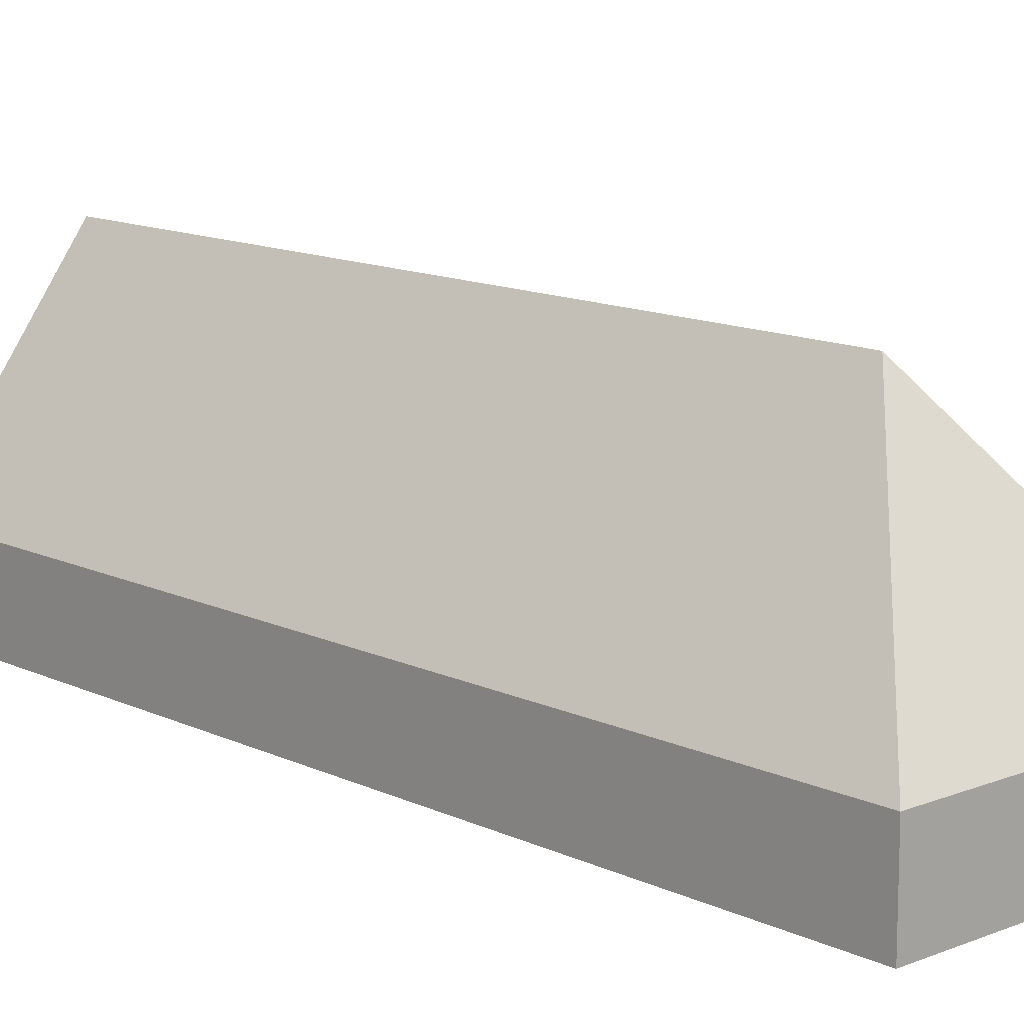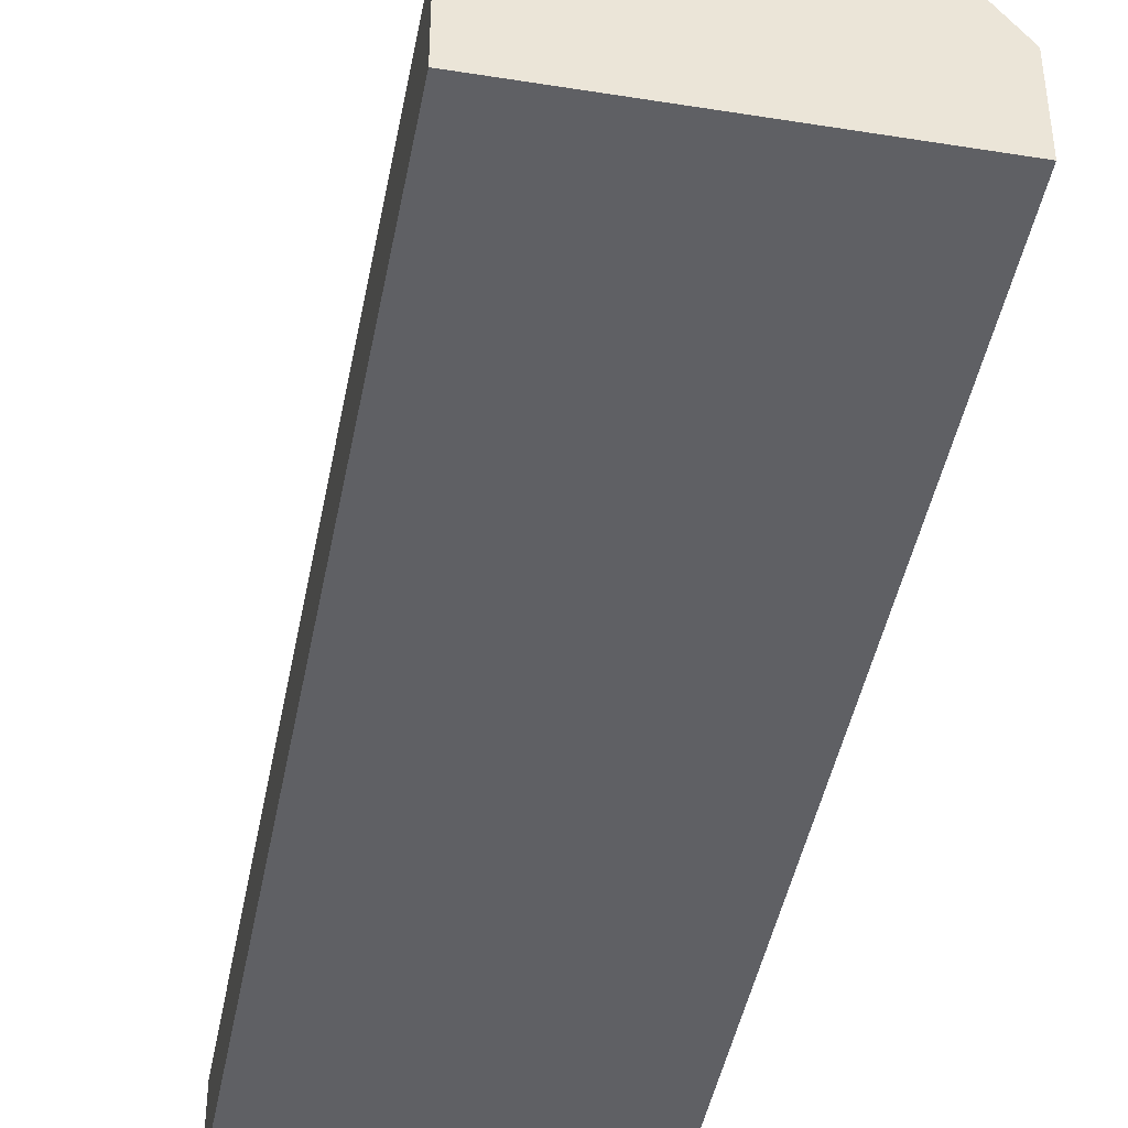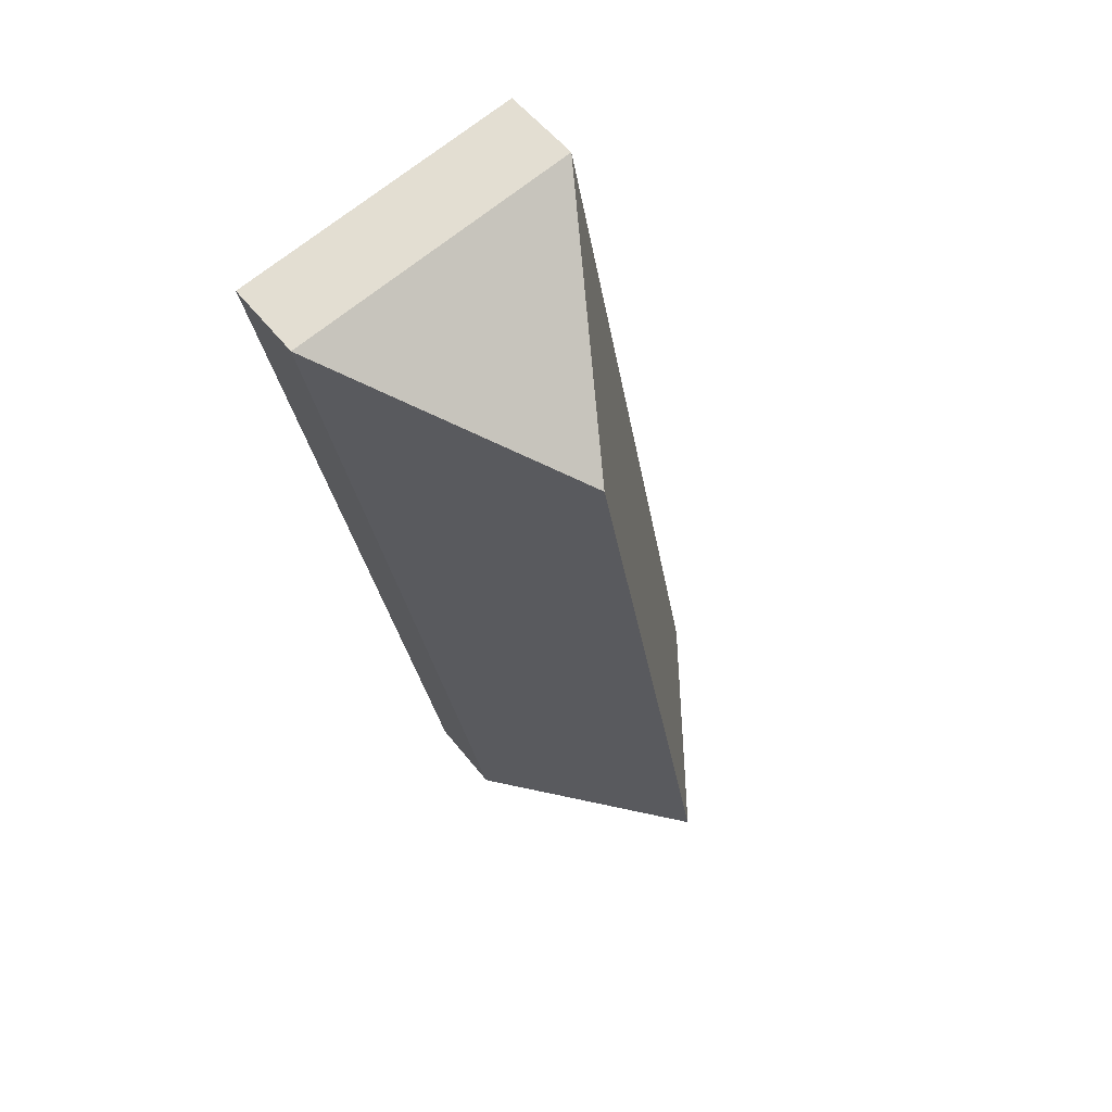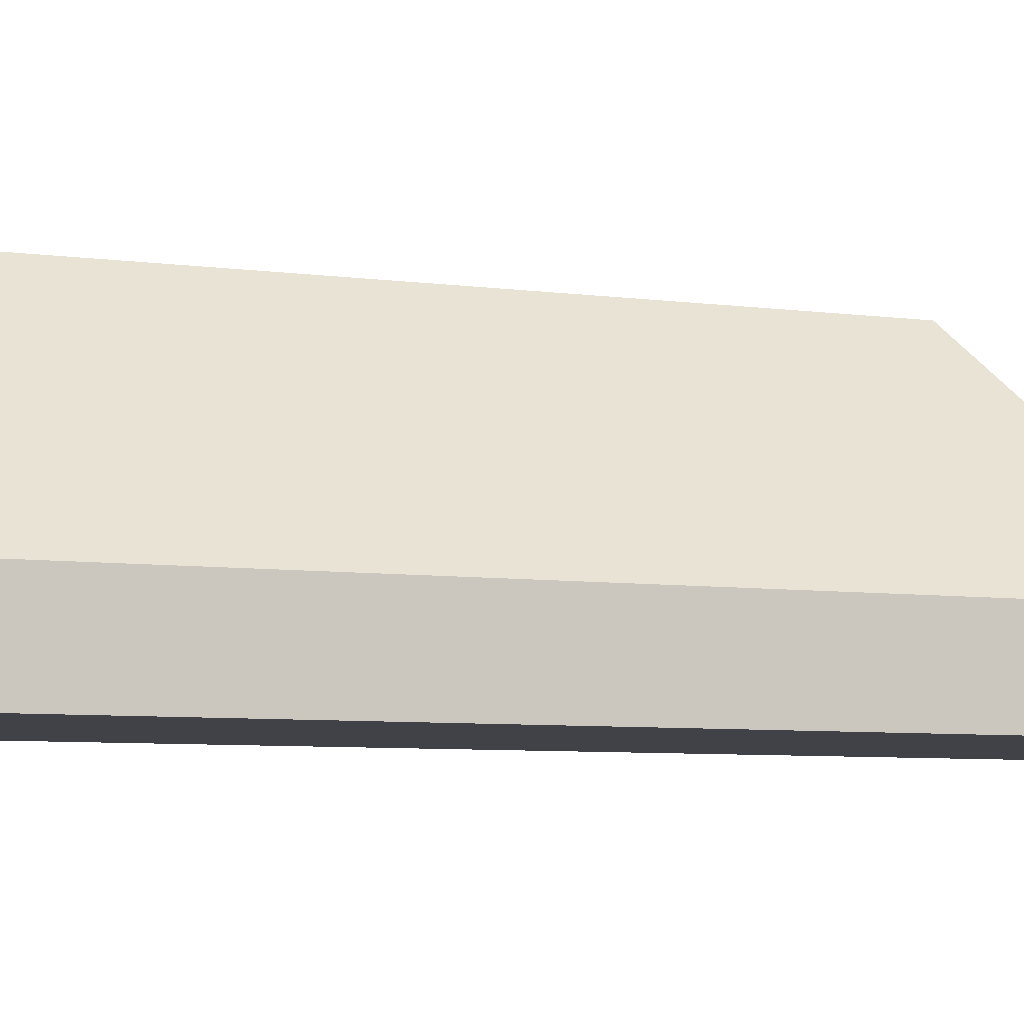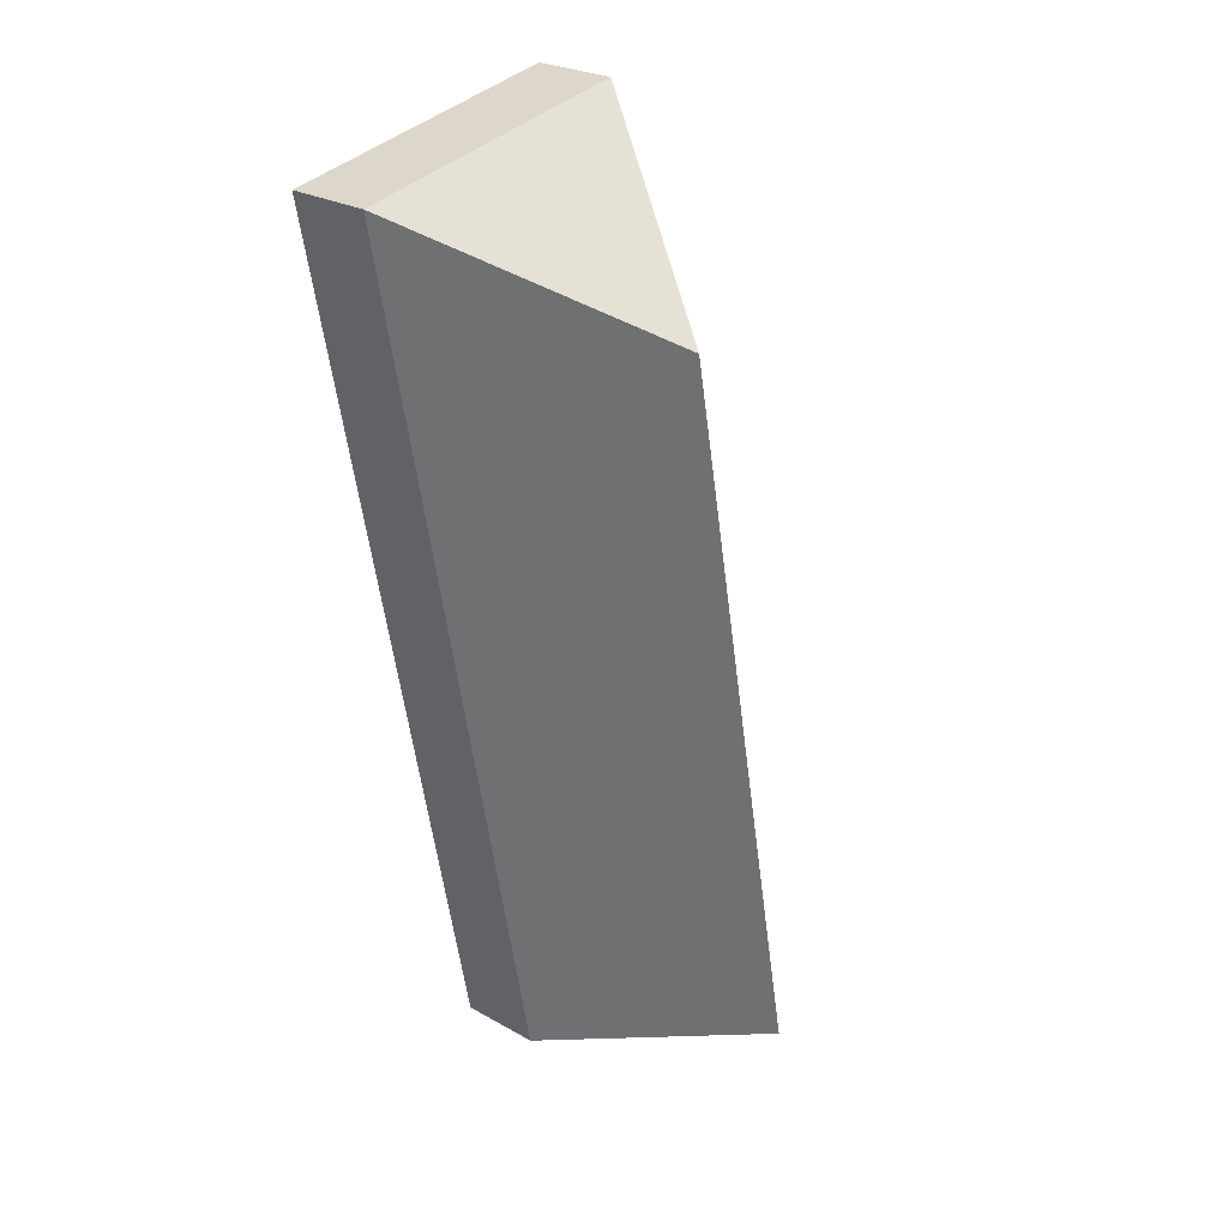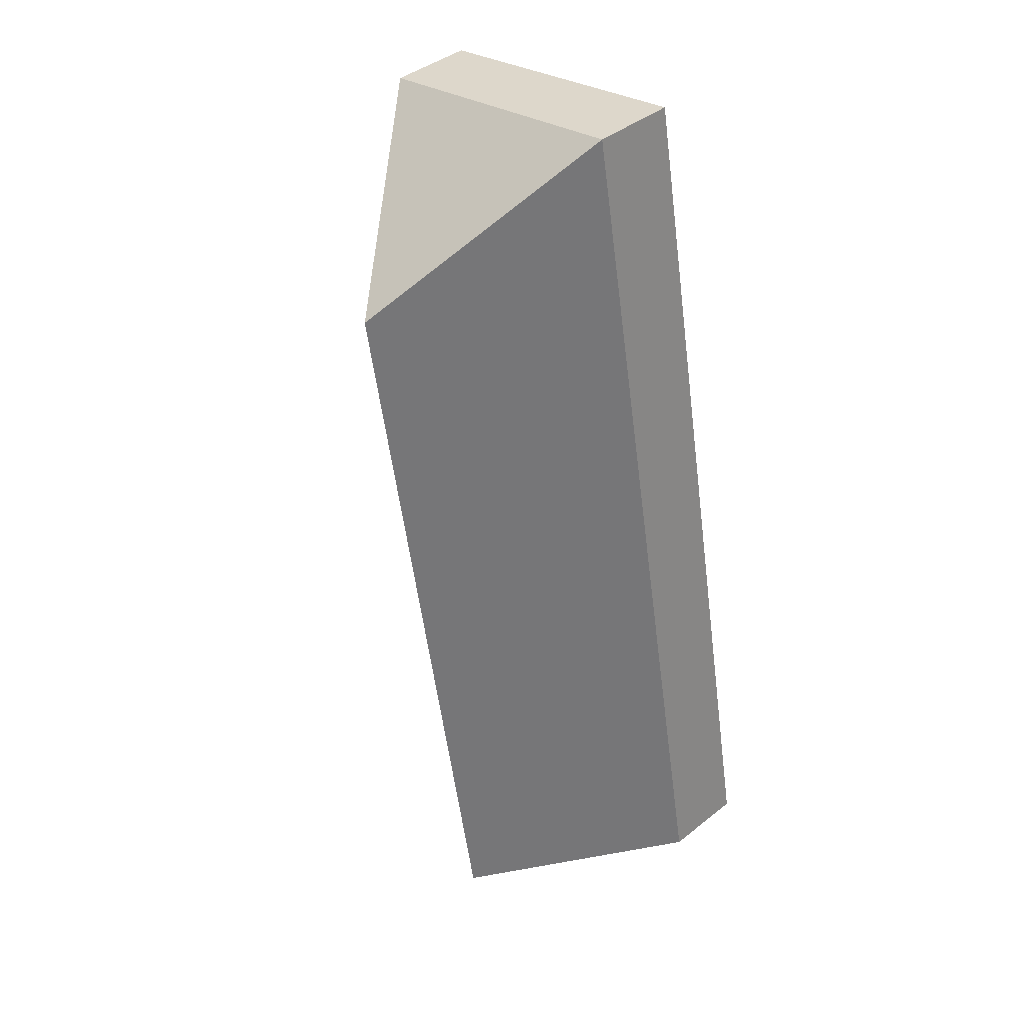
<metadata>
{"format":"obj","ext":"obj","renderer":"f3d","projection":"perspective","resolution":1024,"background":"white","views":[{"elev":12.8,"azim":-31.9,"up":"+Y"},{"elev":-44.1,"azim":-179.9,"up":"+Y"},{"elev":54.2,"azim":142.7,"up":"+Z"},{"elev":-6.8,"azim":-101.0,"up":"+Y"},{"elev":25.8,"azim":131.8,"up":"+Z"},{"elev":42.2,"azim":-133.3,"up":"+Z"}]}
</metadata>
<code>
v  2.887 0.843 -0.549
v  2.849 2.841 7.114
v  4.567 0.843 8.283
v  1.444 2.841 -0.275
v  1.68 0.843 8.832
v  0 0.843 5.162e-17
v  0 0 0
v  1.68 -5.408e-16 8.832
v  4.567 -5.072e-16 8.283
v  2.887 3.362e-17 -0.549
v  1.444 1.684e-17 -0.275
g defaultobject
f 1 2 3
f 2 1 4
f 2 5 3
f 6 2 4
f 2 6 5
f 7 5 6
f 5 7 8
f 8 3 5
f 3 8 9
f 9 1 3
f 1 9 10
f 1 6 4
f 6 1 7
f 7 1 11
f 11 1 10
f 11 8 7
f 8 11 9
f 9 11 10

</code>
